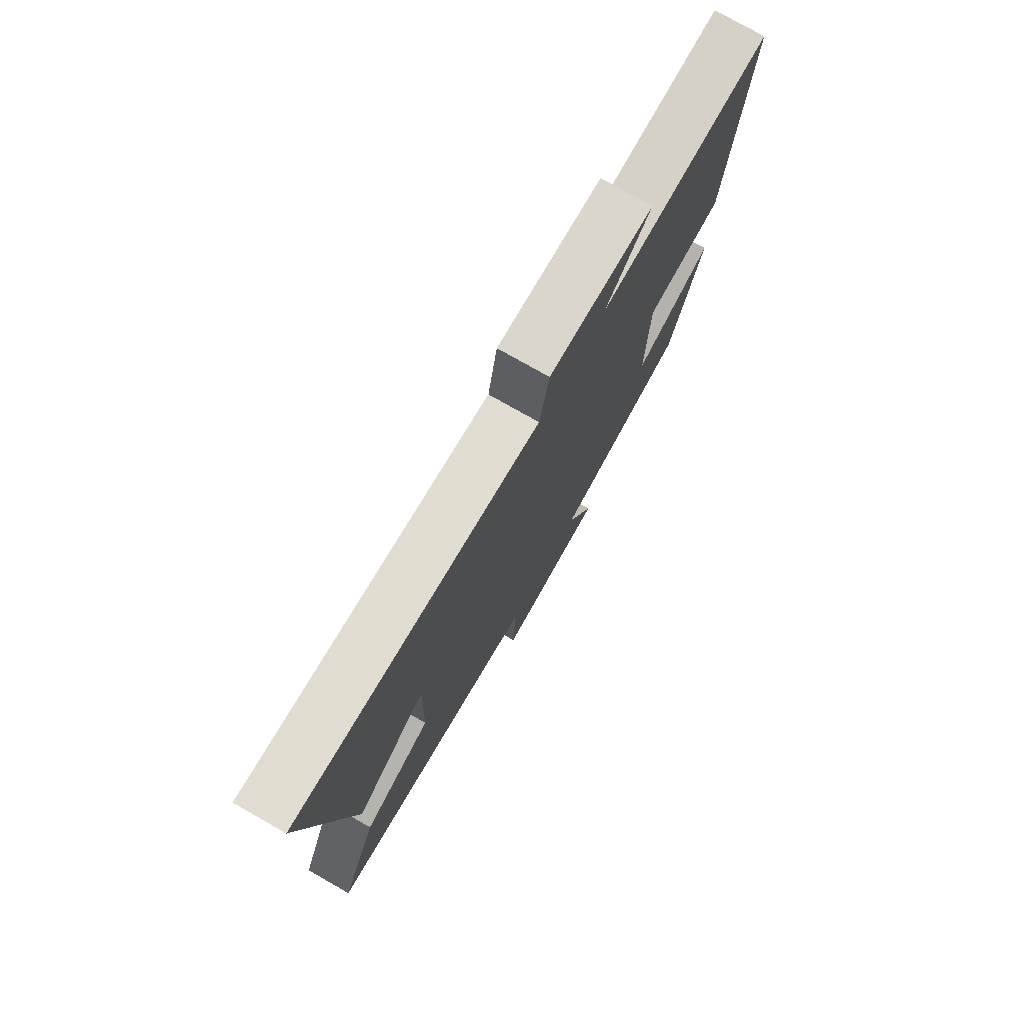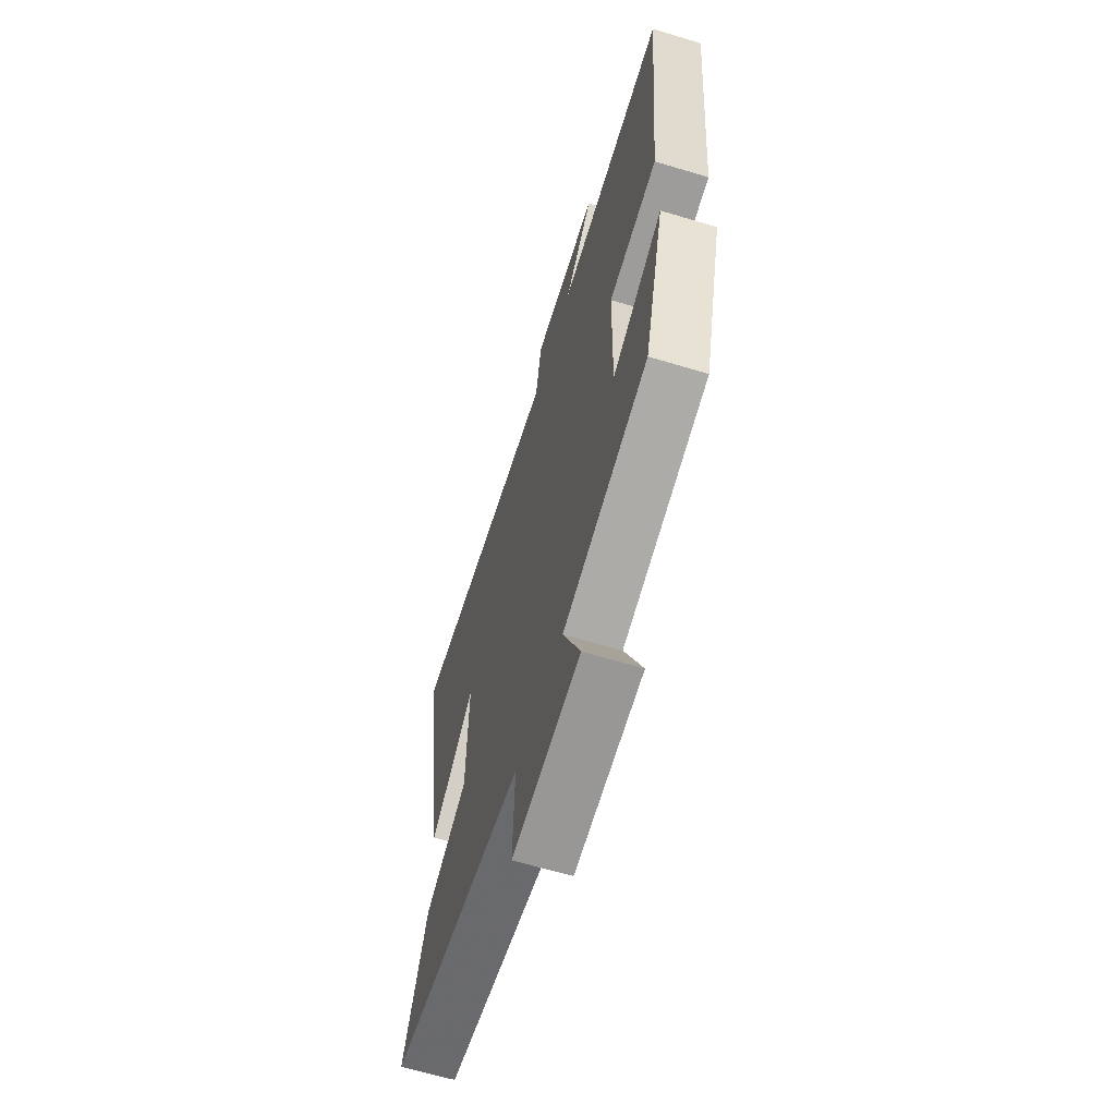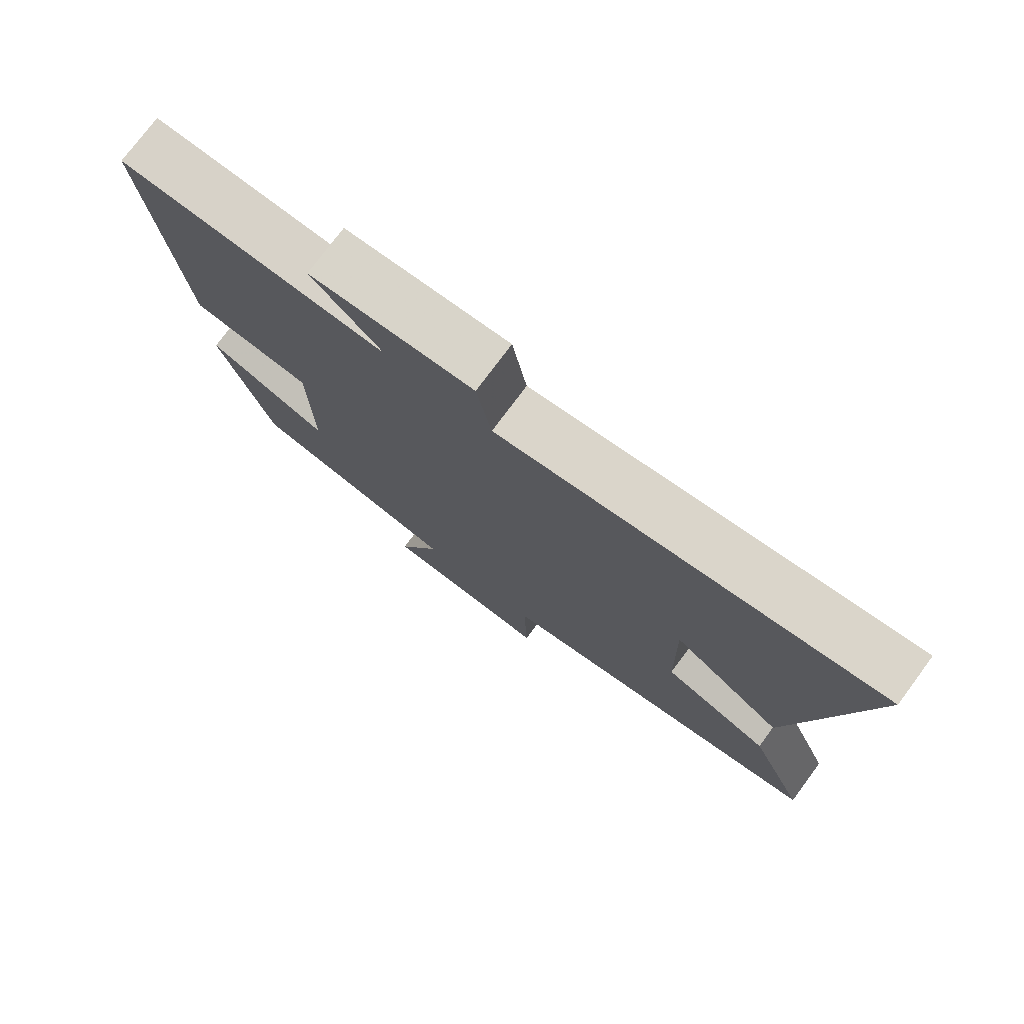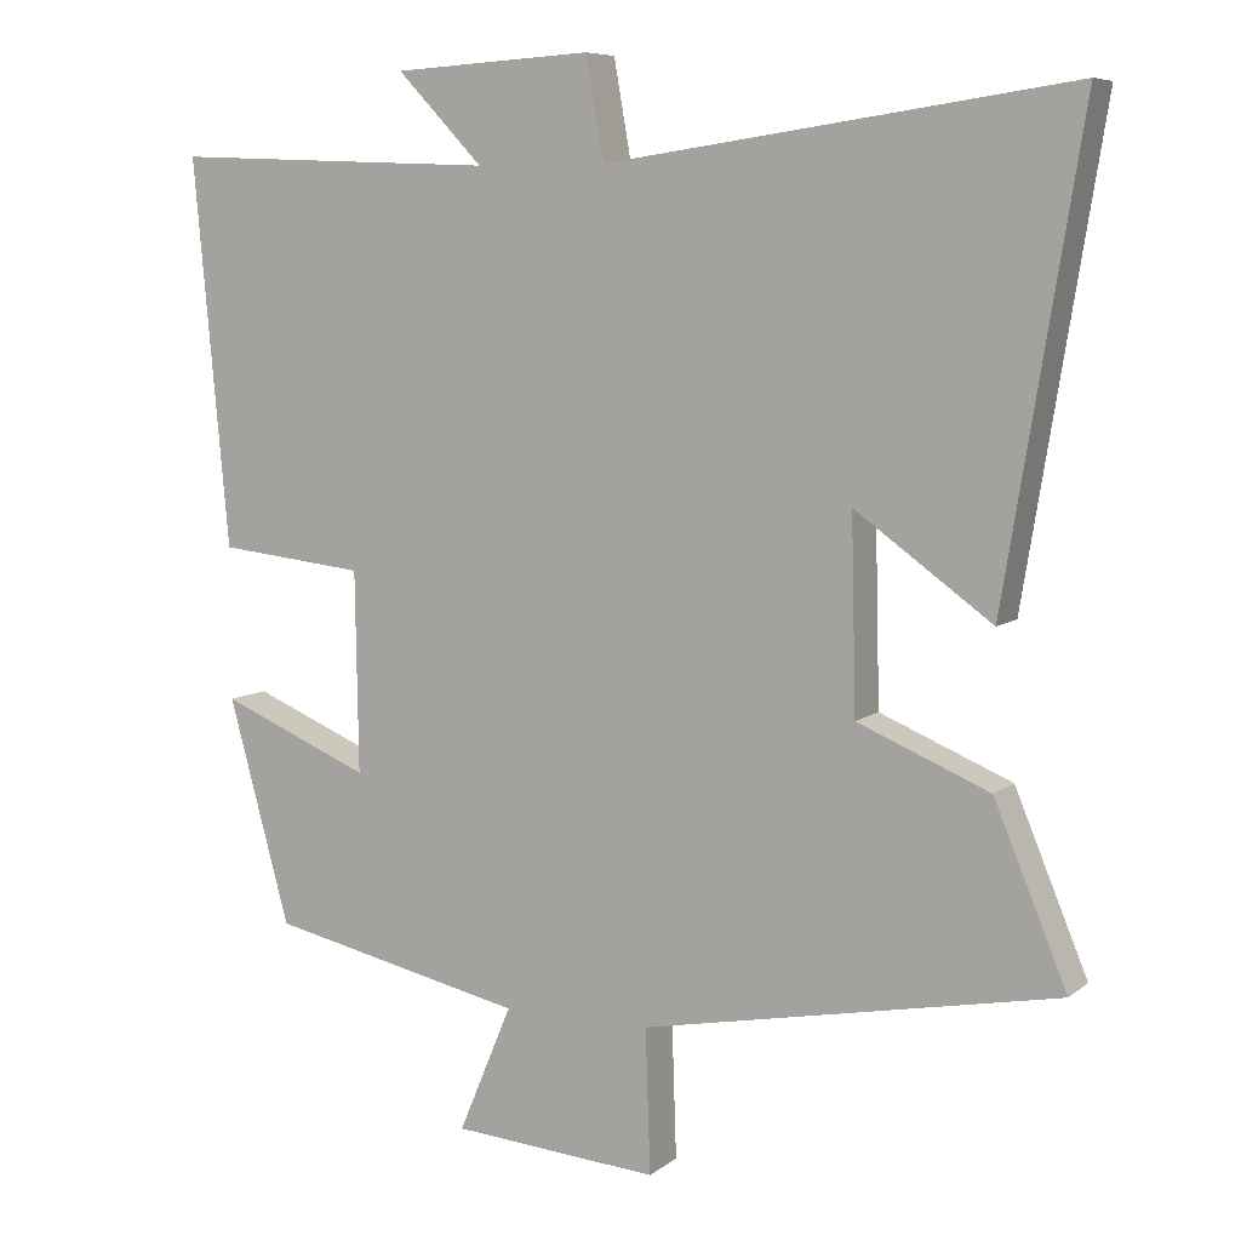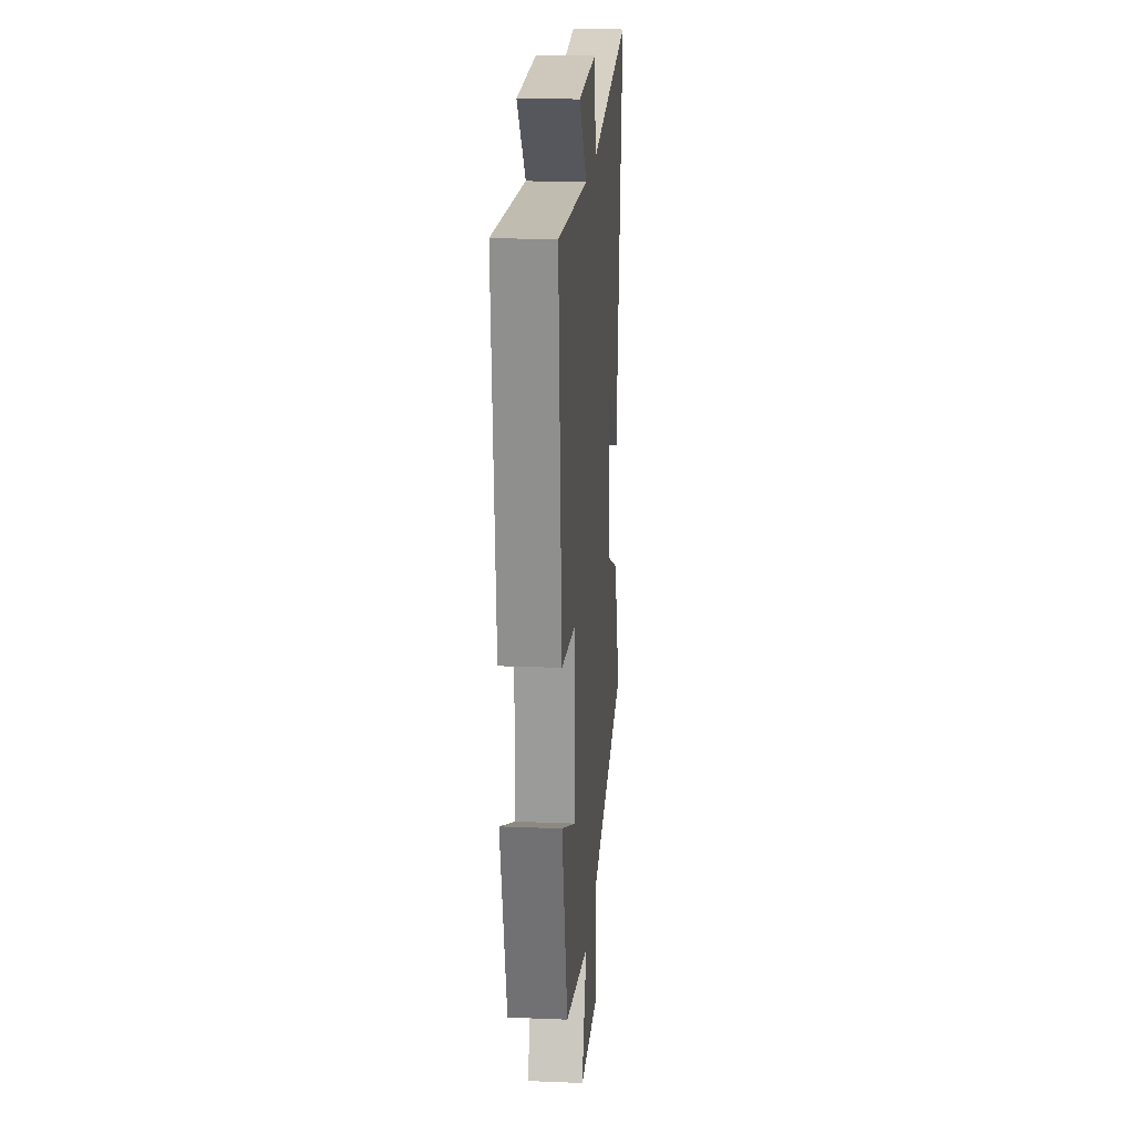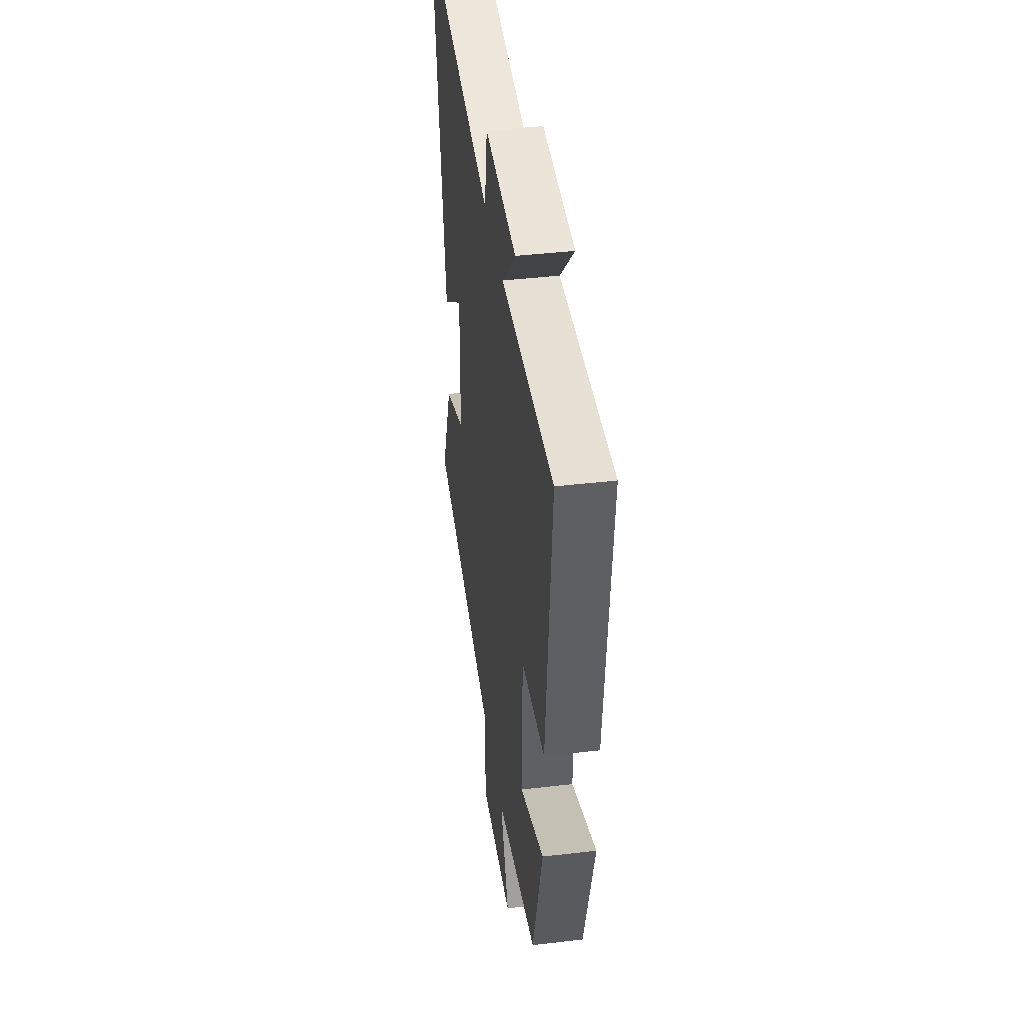
<metadata>
{"format":"obj","ext":"obj","renderer":"f3d","projection":"perspective","resolution":1024,"background":"white","views":[{"elev":76.7,"azim":-60.3,"up":"+Z"},{"elev":-63.9,"azim":73.1,"up":"+Z"},{"elev":76.6,"azim":-143.3,"up":"+Z"},{"elev":7.4,"azim":-152.9,"up":"+Z"},{"elev":18.8,"azim":94.4,"up":"+Z"},{"elev":41.6,"azim":81.9,"up":"+Z"}]}
</metadata>
<code>
v -0.596 0.07 0.581
v -0.022 0.07 0.5
v 0 0.07 0.625
v 0.246 0.07 0.611
v 0.14 0.07 0.5
v 0.544 0.07 0.516
v 0.5 0.07 0.038
v 0.318 0.07 0.018
v 0.314 0.07 -0.23
v 0.5 0.07 -0.152
v 0.424 0.07 -0.43
v 0.107 0.07 -0.5
v 0.173 0.07 -0.658
v -0.083 0.07 -0.678
v -0.077 0.07 -0.5
v -0.59 0.07 -0.402
v -0.5 0.07 -0.185
v -0.337 0.07 -0.117
v -0.331 0.07 0.121
v -0.5 0.07 -0.001
v -0.596 0 0.581
v -0.022 0 0.5
v 0 0 0.625
v 0.246 0 0.611
v 0.14 0 0.5
v 0.544 0 0.516
v 0.5 0 0.038
v 0.318 0 0.018
v 0.314 0 -0.23
v 0.5 0 -0.152
v 0.424 0 -0.43
v 0.107 0 -0.5
v 0.173 0 -0.658
v -0.083 0 -0.678
v -0.077 0 -0.5
v -0.59 0 -0.402
v -0.5 0 -0.185
v -0.337 0 -0.117
v -0.331 0 0.121
v -0.5 0 -0.001
f 19 20 1 2
f 18 19 2
f 15 16 17 18
f 15 18 2
f 12 13 14 15
f 9 10 11 12
f 8 9 12 15
f 5 6 7 8
f 5 8 15 2
f 2 3 4 5
f 22 21 40 39
f 22 39 38
f 38 37 36 35
f 22 38 35
f 35 34 33 32
f 32 31 30 29
f 35 32 29 28
f 28 27 26 25
f 22 35 28 25
f 25 24 23 22
f 1 21 22 2
f 2 22 23 3
f 3 23 24 4
f 4 24 25 5
f 5 25 26 6
f 6 26 27 7
f 7 27 28 8
f 8 28 29 9
f 9 29 30 10
f 10 30 31 11
f 11 31 32 12
f 12 32 33 13
f 13 33 34 14
f 14 34 35 15
f 15 35 36 16
f 16 36 37 17
f 17 37 38 18
f 18 38 39 19
f 19 39 40 20
f 20 40 21 1

</code>
